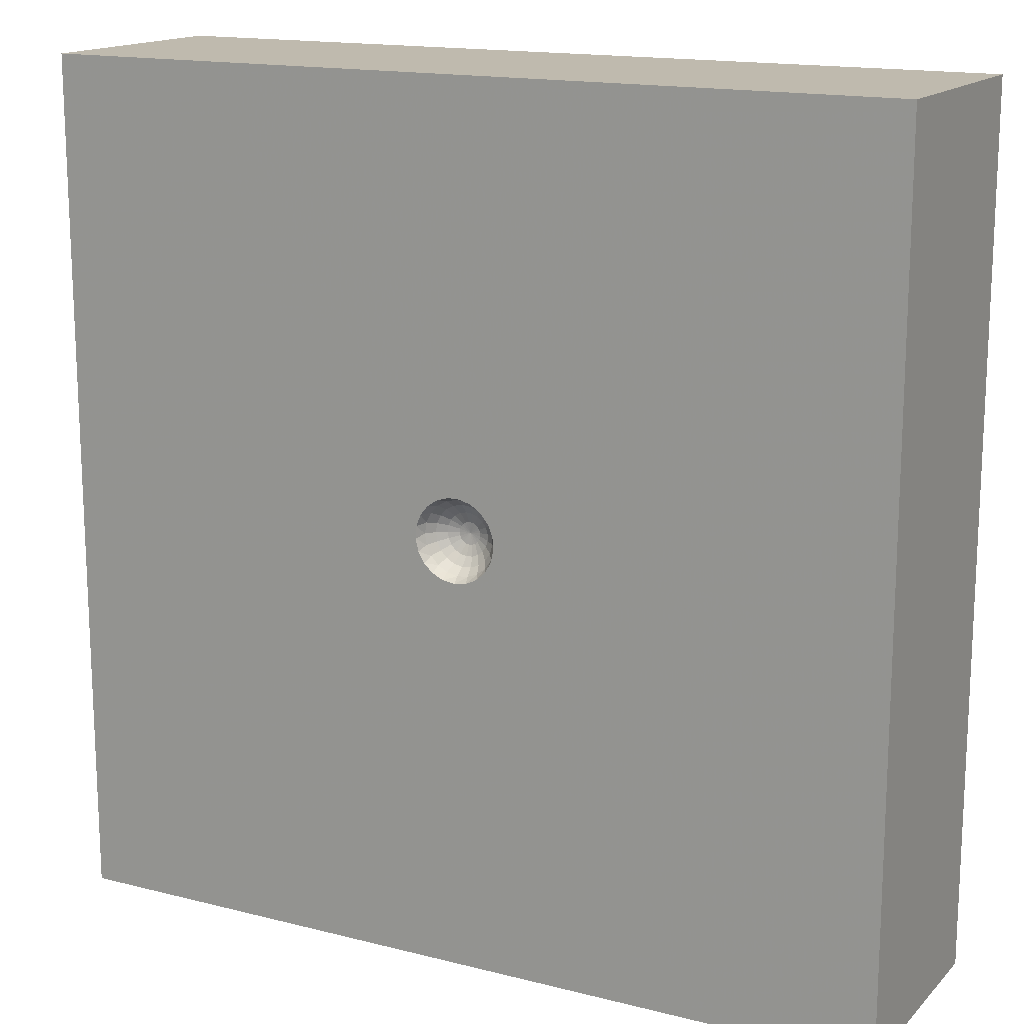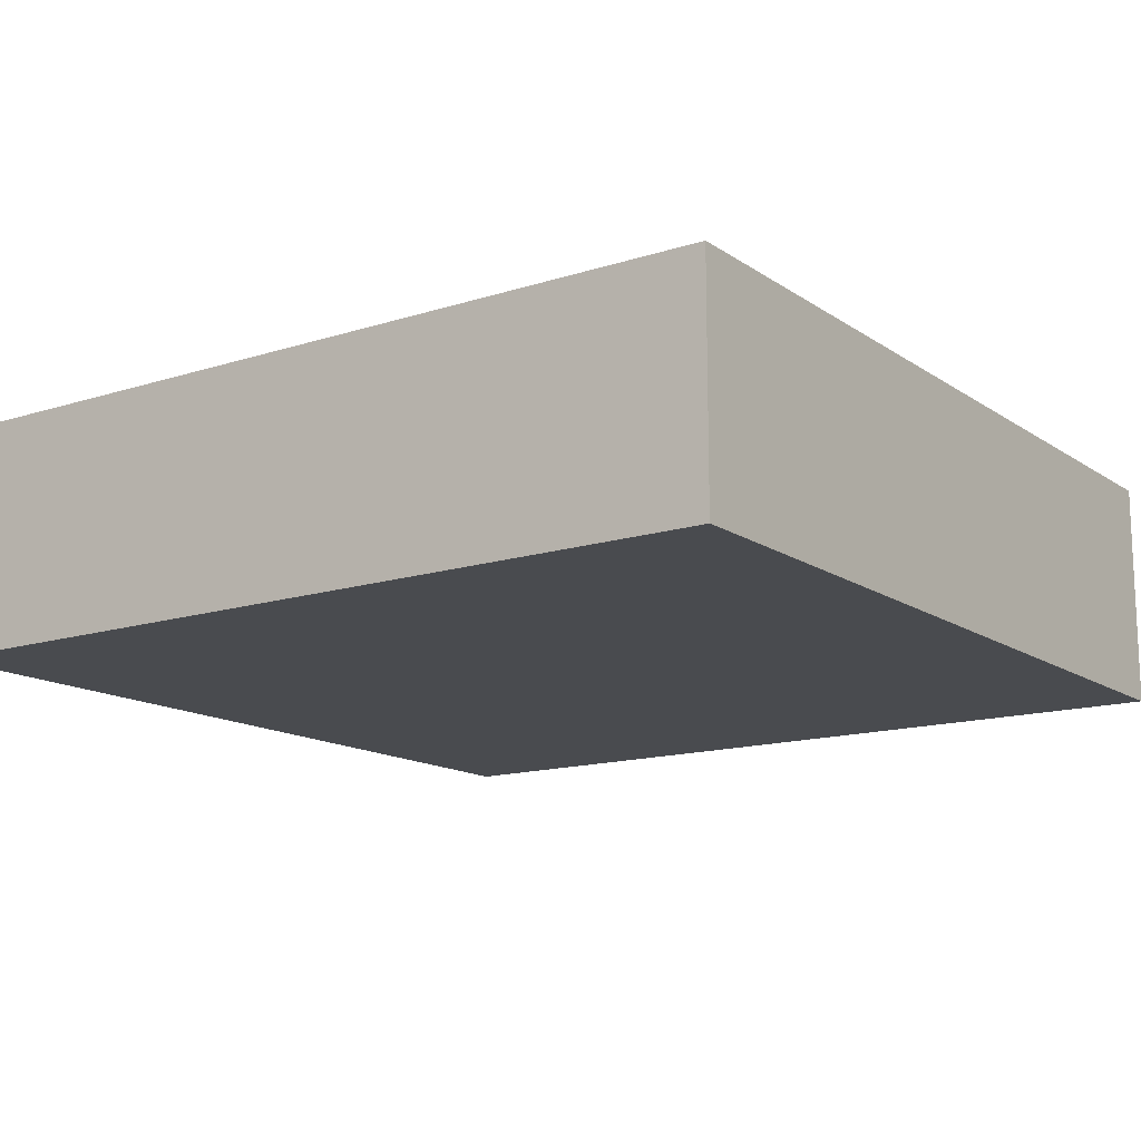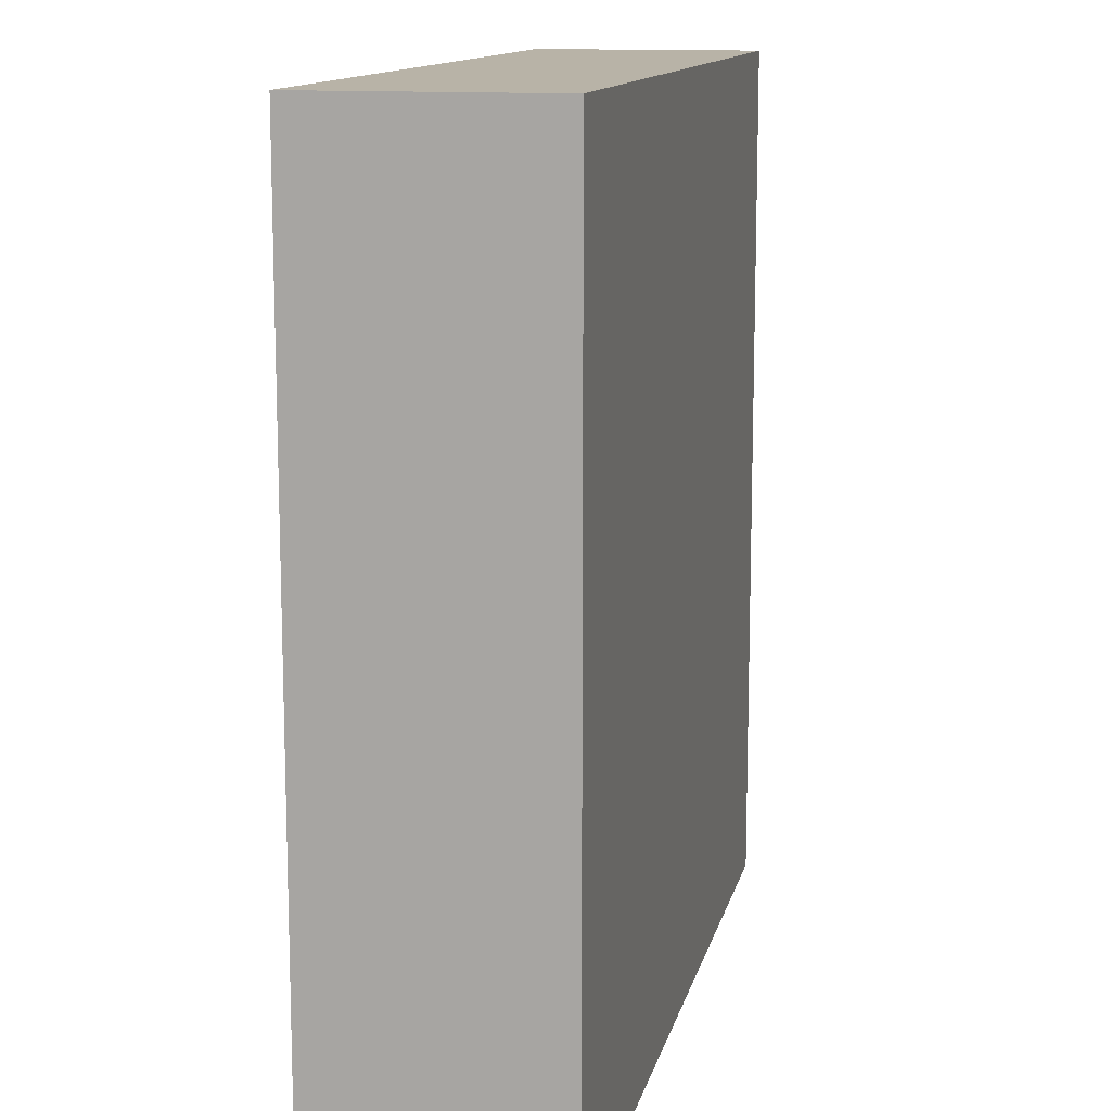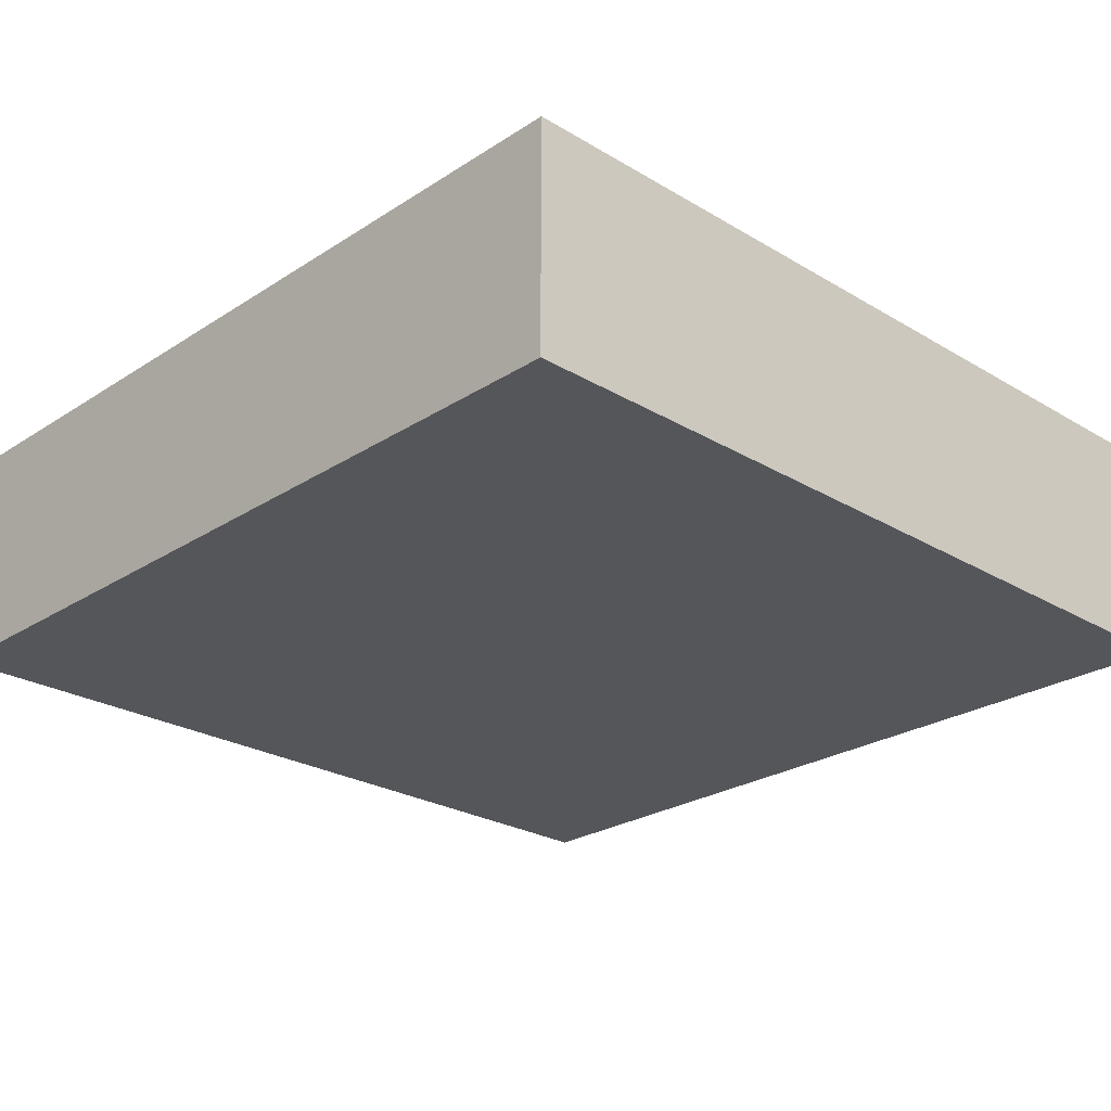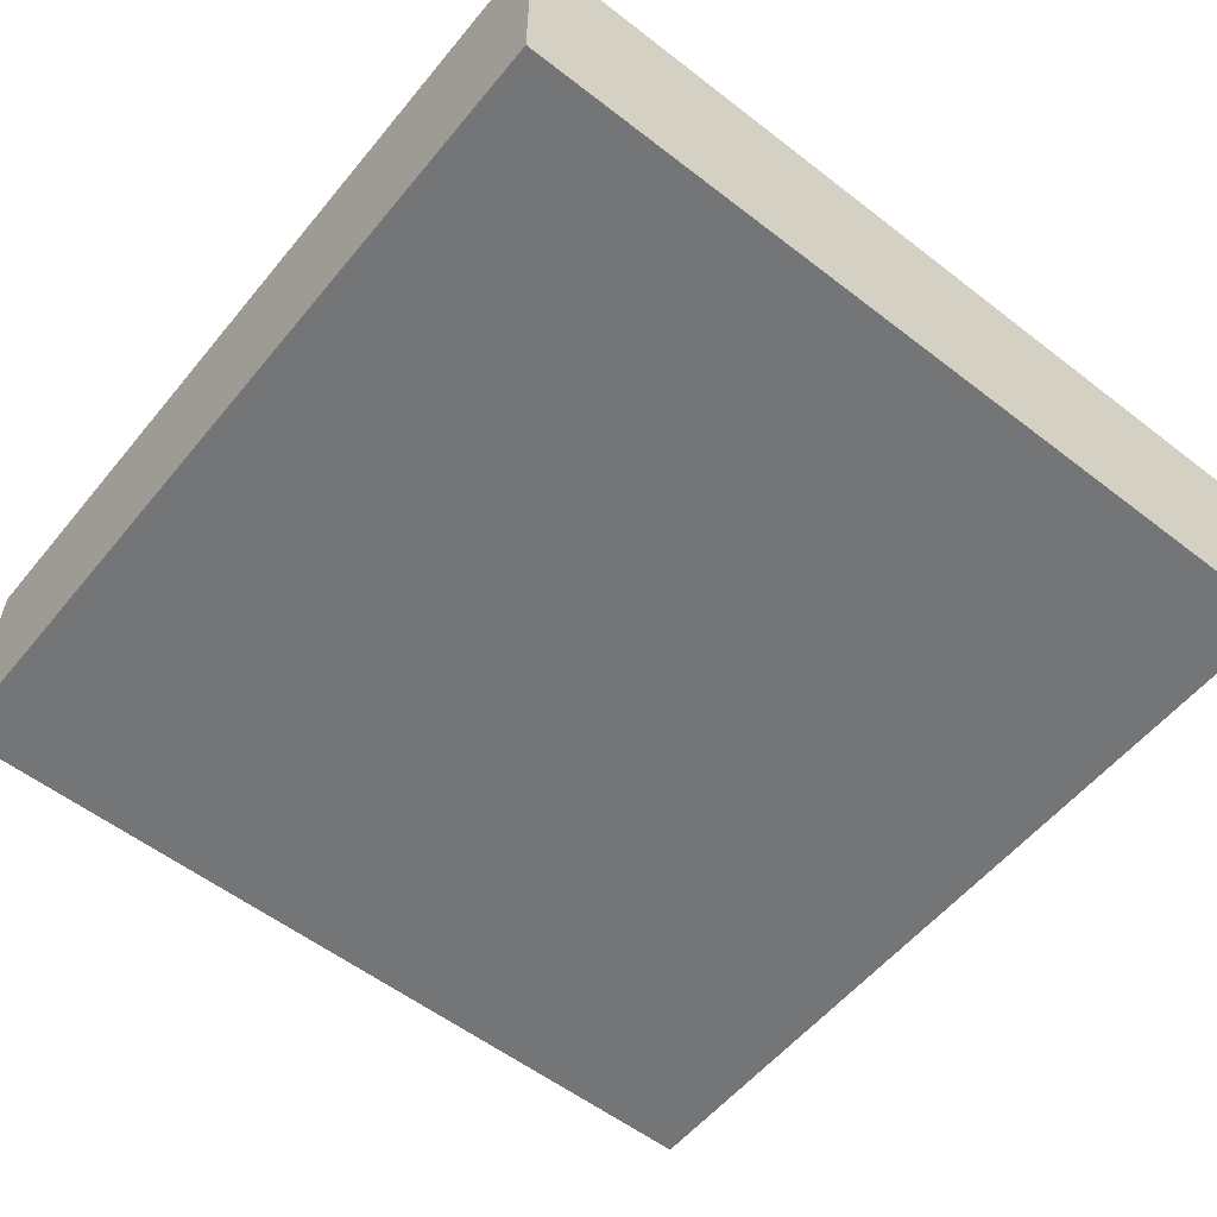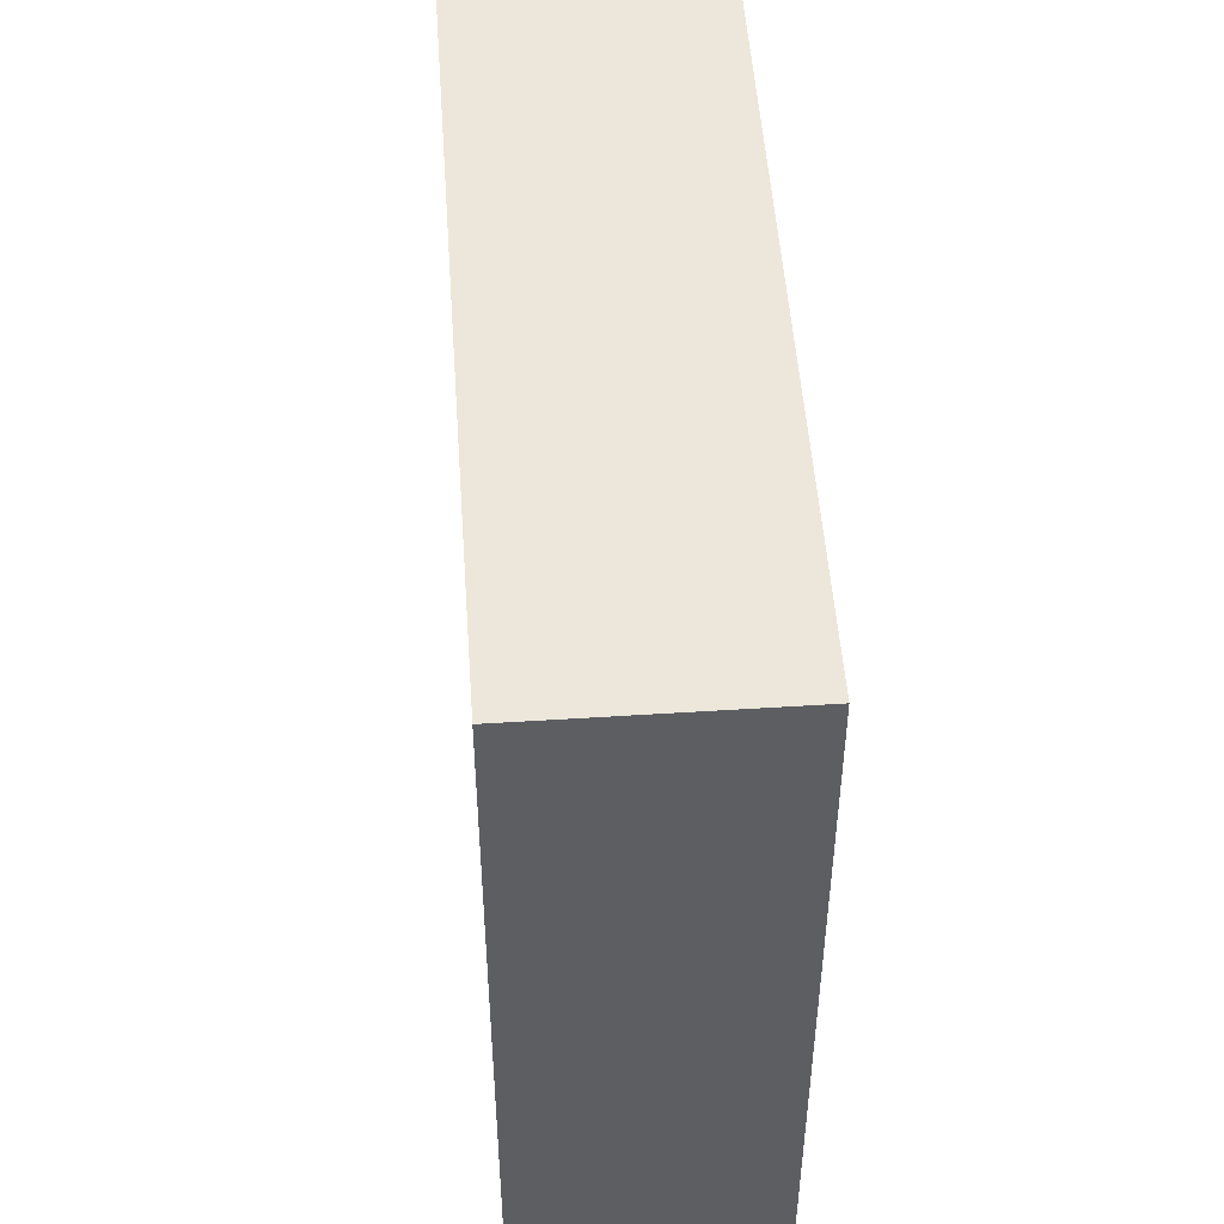
<metadata>
{"format":"obj","ext":"obj","renderer":"f3d","projection":"perspective","resolution":1024,"background":"white","views":[{"elev":15.7,"azim":28.0,"up":"+Y"},{"elev":-14.2,"azim":35.0,"up":"+Z"},{"elev":12.7,"azim":102.4,"up":"+Y"},{"elev":-25.2,"azim":46.1,"up":"+Z"},{"elev":-56.5,"azim":51.1,"up":"+Z"},{"elev":50.9,"azim":86.0,"up":"+Y"}]}
</metadata>
<code>
v 0.1757 1.5 0.8
v -1.5 0.2027 0
v -0 -0.1448 0.8
v 0.04269 -0.1384 0.8
v 0.08159 -0.1197 0.8
v 0.1132 -0.09031 0.8
v 0.1348 -0.05292 0.8
v 0.1444 -0.01082 0.8
v 0.1412 0.03223 0.8
v 0.1254 0.07242 0.8
v 0.09852 0.1062 0.8
v 0.06284 0.1305 0.8
v 0.02159 0.1432 0.8
v -0.02159 0.1432 0.8
v -0.06284 0.1305 0.8
v -0.09852 0.1062 0.8
v -0.1254 0.07242 0.8
v -0.1412 0.03222 0.8
v -0.1444 -0.01082 0.8
v -0.1348 -0.05292 0.8
v -0.1132 -0.09031 0.8
v -0.0816 -0.1197 0.8
v -0.04269 -0.1384 0.8
v -1.248e-34 8.505e-35 0.689
v -0.1298 -5.602e-06 0.7639
v -0.106 1.255e-10 0.7328
v -0.07495 4.468e-12 0.7091
v -0.03879 2.426e-23 0.6941
v 0.02889 -0.1266 0.7639
v 0.02358 -0.1033 0.7329
v 0.01668 -0.07306 0.7091
v 0.1048 -0.0158 0.7329
v 0.0741 -0.01115 0.7091
v 0.03836 -0.005773 0.6941
v 0.1284 0.01935 0.7639
v 0.1048 0.01579 0.7329
v 0.07409 0.01118 0.7091
v 0.03836 0.005781 0.6941
v 0.008631 -0.03782 0.6941
v 0.117 0.05633 0.7639
v -0.03205 0.02185 0.6941
v -0.1241 0.03827 0.7639
v -0.1013 0.03126 0.7329
v -0.0716 0.0221 0.7091
v -0.03707 0.01143 0.6941
v -0.1013 -0.03124 0.7329
v -0.0716 -0.0221 0.7091
v -0.0549 -1.5 0.8
v -0.03707 -0.01143 0.6941
v 0.7954 -1.5 0.4
v -0.1073 -0.07314 0.7639
v -1.5 -0.6505 0.4
v -0.08758 -0.0597 0.7329
v 1.5 -0.1597 0
v -0.06192 -0.04221 0.7091
v 0.3756 -1.5 0
v -0.03205 -0.02184 0.6941
v -1.5 0.1008 0.8
v -0.08095 -0.1015 0.7639
v -0.4923 1.5 0
v -0.06608 -0.08286 0.7329
v -0.002899 -0.03868 0.6941
v 0.09549 0.04599 0.7329
v -0.1241 -0.03827 0.7639
v 1.5 1.5 0.8
v -0.01418 0.03611 0.6941
v -0.01417 -0.03611 0.6941
v 0.03748 -0.06489 0.7091
v 0.02844 0.02639 0.6941
v -0.07916 1.5 0.4
v -0.04671 -0.0586 0.7091
v -0.01946 0.007167 0
v -0.005602 -0.07473 0.7091
v 0.06751 0.03253 0.7091
v -1.5 1.5 0.8
v 0.117 -0.05633 0.7639
v 0.02359 0.1033 0.7329
v -1.5 1.5 0
v 0.02843 -0.02638 0.6941
v 0.02889 0.1266 0.7639
v -1.5 -1.5 0.8
v 0.05494 -0.05096 0.7091
v 0.01939 0.03359 0.6941
v 1.5 -1.5 0.8
v 0.07769 -0.0721 0.7329
v 0.03746 0.0649 0.7091
v 1.5 -1.5 0
v 0.09517 -0.08831 0.7639
v 0.05299 0.09179 0.7329
v -1.5 -1.5 0
v 0.01939 -0.03359 0.6941
v 1.5 1.5 0
v 0.06491 0.1124 0.7639
v -0.02737 -0.06976 0.7091
v 0.05299 -0.09179 0.7329
v 0.05492 0.05098 0.7091
v -0.03873 -0.09866 0.7329
v 0.06492 -0.1124 0.7639
v 0.0777 0.07209 0.7329
v 1.5 -0.1185 0.8
v -0.04743 -0.1209 0.7639
v -0.009698 -0.1295 0.7639
v 0.09517 0.08831 0.7639
v 1.5 -0.8195 0.4
v -0.02418 -0.03032 0.6941
v -0.007937 -0.1057 0.7329
v 0.03495 0.01684 0.6941
v -0.06192 0.04221 0.7091
v -0.08757 0.05971 0.7329
v -0.1073 0.07314 0.7639
v -0.02419 0.03033 0.6941
v -0.04672 0.05859 0.7091
v -0.06608 0.08287 0.7329
v -0.08095 0.1015 0.7639
v -0.02738 0.06976 0.7091
v -0.03873 0.09866 0.7329
v -0.04745 0.1208 0.7639
v -0.002906 0.03868 0.6941
v -0.005589 0.07473 0.7091
v 0.1284 -0.01933 0.7639
v -0.007922 0.1057 0.7329
v 0.03495 -0.01683 0.6941
v -0.009709 0.1295 0.7639
v 0.06752 -0.03251 0.7091
v 0.008631 0.03781 0.6941
v 0.09549 -0.046 0.7329
v 0.01666 0.07306 0.7091
f 70 1 92
f 81 90 48
f 90 56 48
f 52 58 2
f 78 2 58
f 54 72 92
f 75 58 16
f 78 60 2
f 70 60 75
f 65 92 1
f 60 70 92
f 84 100 5
f 18 17 58
f 17 16 58
f 14 1 15
f 14 13 1
f 12 11 1
f 11 10 1
f 23 22 48
f 9 8 100
f 22 21 48
f 8 7 100
f 87 104 84
f 72 2 60
f 4 48 5
f 3 23 48
f 90 81 52
f 84 50 87
f 83 24 69
f 91 24 39
f 49 28 47
f 49 47 57
f 92 65 54
f 73 39 62
f 1 70 75
f 31 39 73
f 19 18 58
f 55 57 47
f 31 91 39
f 15 75 16
f 91 68 79
f 94 67 71
f 124 122 82
f 124 33 122
f 105 71 67
f 79 82 122
f 86 83 96
f 6 5 100
f 69 96 83
f 87 56 54
f 62 67 73
f 83 86 125
f 92 72 60
f 37 38 33
f 127 119 125
f 34 33 38
f 118 125 119
f 115 112 66
f 13 12 1
f 112 108 111
f 41 111 108
f 44 45 108
f 119 115 118
f 44 27 45
f 47 27 46
f 26 46 27
f 82 79 68
f 55 47 53
f 74 107 37
f 46 53 47
f 54 104 87
f 71 55 61
f 9 100 10
f 61 97 71
f 73 94 106
f 31 73 30
f 106 30 73
f 68 31 95
f 72 90 2
f 82 68 85
f 56 87 50
f 41 108 45
f 95 85 68
f 28 45 27
f 85 126 82
f 39 24 62
f 19 25 18
f 79 24 91
f 19 64 25
f 111 66 112
f 20 64 19
f 34 24 122
f 48 50 84
f 68 91 31
f 38 24 34
f 97 106 94
f 107 24 38
f 64 53 46
f 56 90 72
f 4 3 48
f 124 82 126
f 125 24 83
f 119 127 121
f 118 24 125
f 66 24 118
f 111 24 66
f 81 48 21
f 51 61 53
f 41 24 111
f 57 55 105
f 45 24 41
f 28 24 45
f 4 98 29
f 120 32 76
f 8 35 120
f 20 51 64
f 29 30 102
f 19 58 20
f 9 35 8
f 7 6 100
f 59 97 61
f 9 40 35
f 5 98 4
f 98 85 95
f 94 71 97
f 10 40 9
f 10 103 40
f 37 33 36
f 107 74 69
f 6 76 88
f 21 51 20
f 7 76 6
f 18 42 17
f 75 78 58
f 8 120 7
f 84 5 48
f 34 122 33
f 21 59 51
f 6 88 5
f 5 88 98
f 88 85 98
f 69 24 107
f 115 116 112
f 4 29 3
f 65 10 100
f 11 93 103
f 18 25 42
f 96 69 74
f 15 114 117
f 127 86 77
f 103 99 40
f 62 24 67
f 113 112 116
f 3 102 23
f 65 1 10
f 16 114 15
f 40 63 35
f 75 15 1
f 98 95 29
f 15 117 14
f 67 24 105
f 109 43 108
f 23 102 101
f 72 54 56
f 88 126 85
f 90 52 2
f 14 117 123
f 114 113 117
f 105 24 57
f 23 101 22
f 14 123 13
f 13 123 80
f 81 21 58
f 22 59 21
f 66 118 115
f 13 80 12
f 71 105 55
f 12 80 93
f 30 95 31
f 12 93 11
f 11 103 10
f 44 43 27
f 76 126 88
f 32 36 33
f 22 101 59
f 57 24 49
f 49 24 28
f 93 89 103
f 25 26 42
f 50 48 56
f 89 77 86
f 26 25 46
f 110 43 109
f 94 73 67
f 127 125 86
f 119 121 115
f 114 109 113
f 126 32 124
f 93 77 89
f 116 117 113
f 17 110 16
f 42 43 110
f 117 116 123
f 16 110 114
f 40 99 63
f 123 121 80
f 74 37 63
f 110 109 114
f 80 121 77
f 3 29 102
f 121 123 116
f 103 89 99
f 53 61 55
f 80 77 93
f 35 63 36
f 17 42 110
f 42 26 43
f 59 61 51
f 58 52 81
f 35 36 120
f 38 37 107
f 32 120 36
f 76 32 126
f 30 29 95
f 102 30 106
f 104 54 100
f 102 106 101
f 101 106 97
f 78 75 60
f 51 53 64
f 64 46 25
f 101 97 59
f 7 120 76
f 26 27 43
f 44 108 43
f 113 109 112
f 100 84 104
f 108 112 109
f 27 47 28
f 116 115 121
f 77 121 127
f 99 89 96
f 20 58 21
f 86 96 89
f 63 99 74
f 96 74 99
f 122 24 79
f 36 63 37
f 65 100 54
f 33 124 32

</code>
